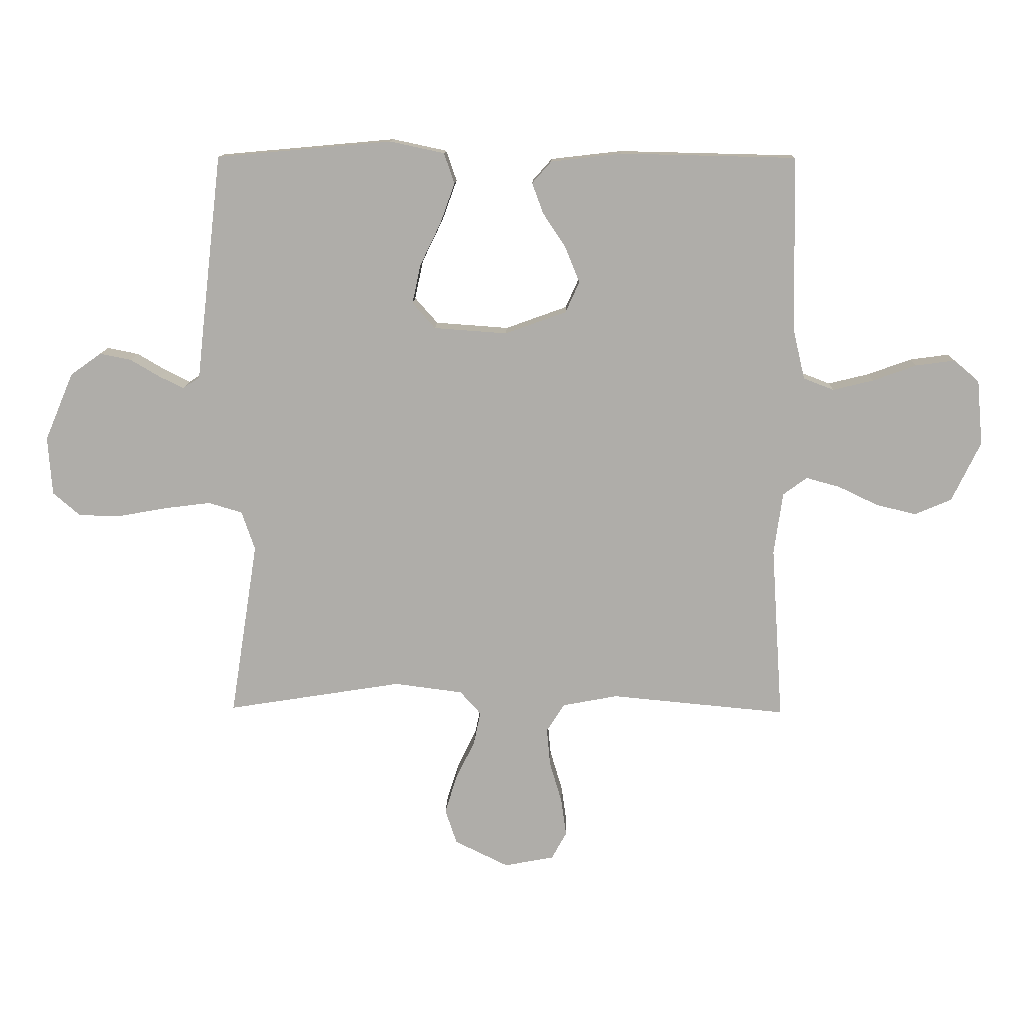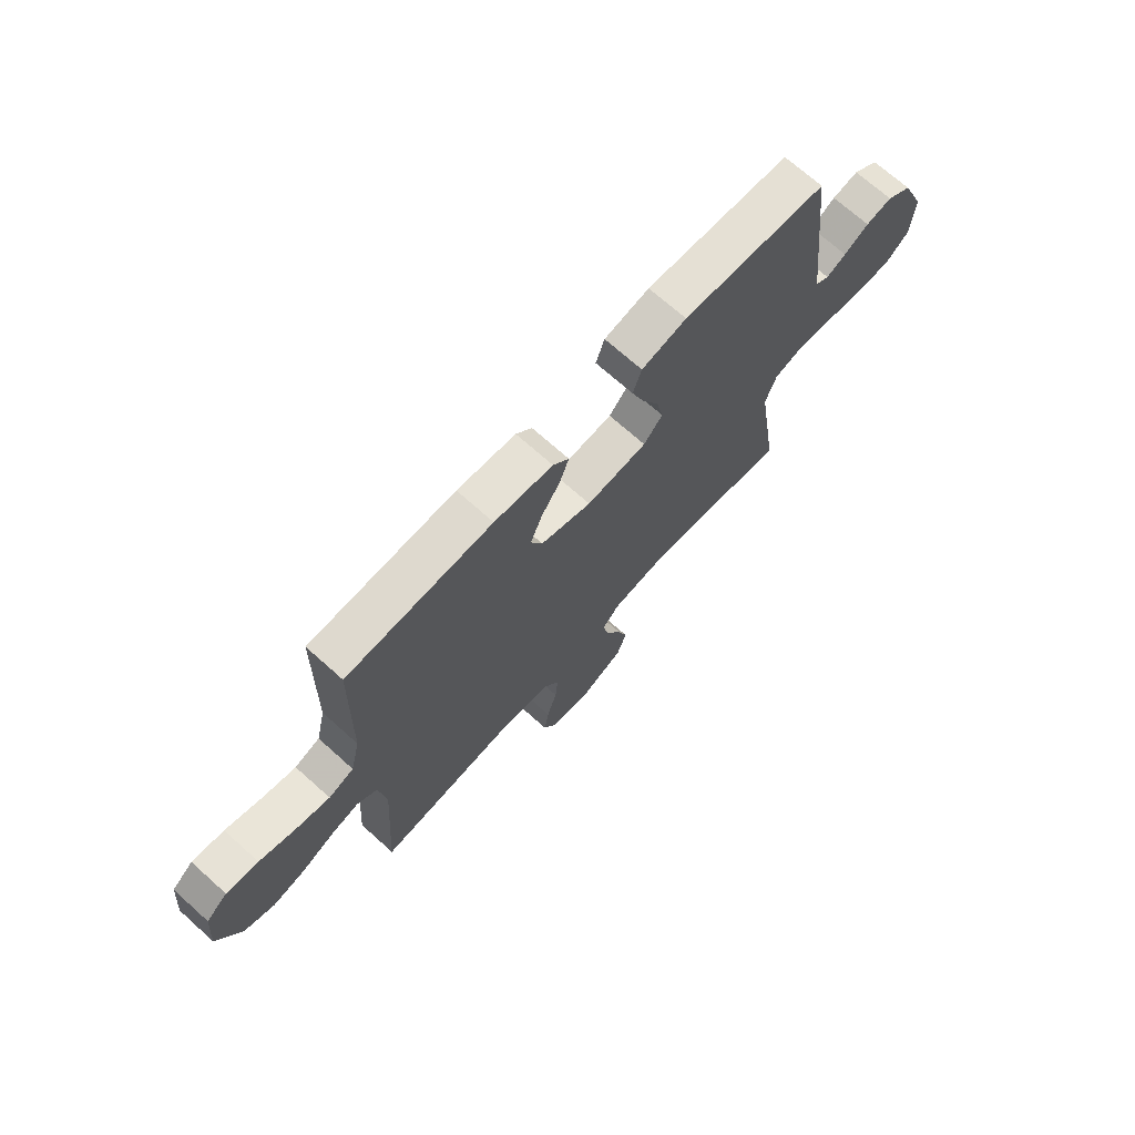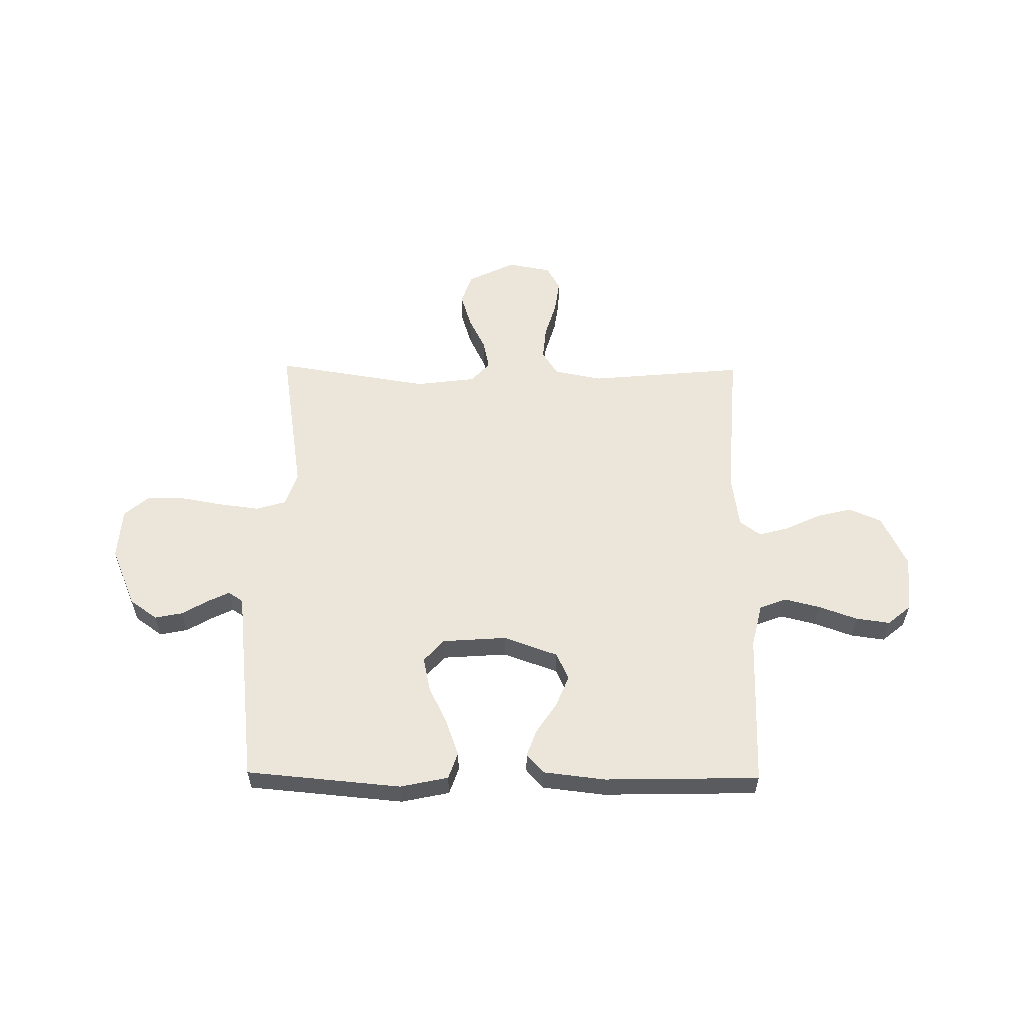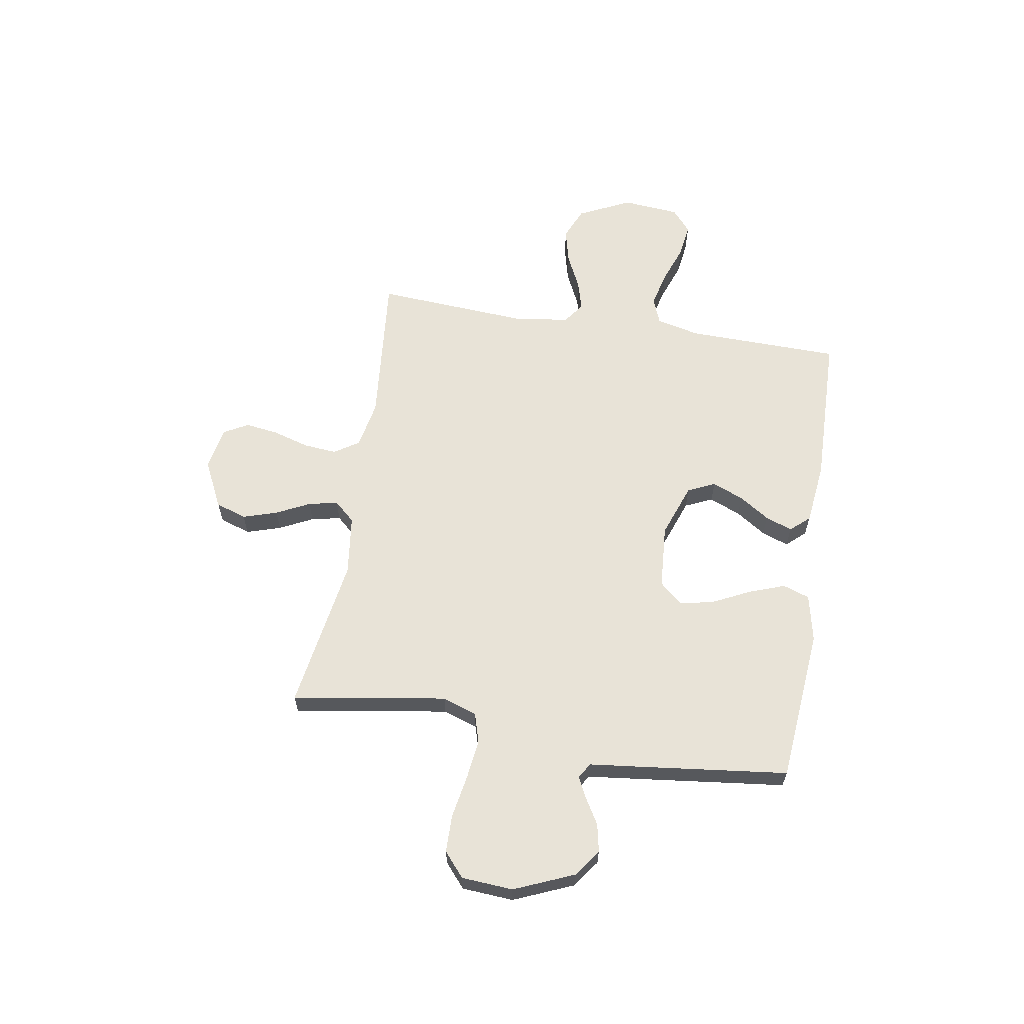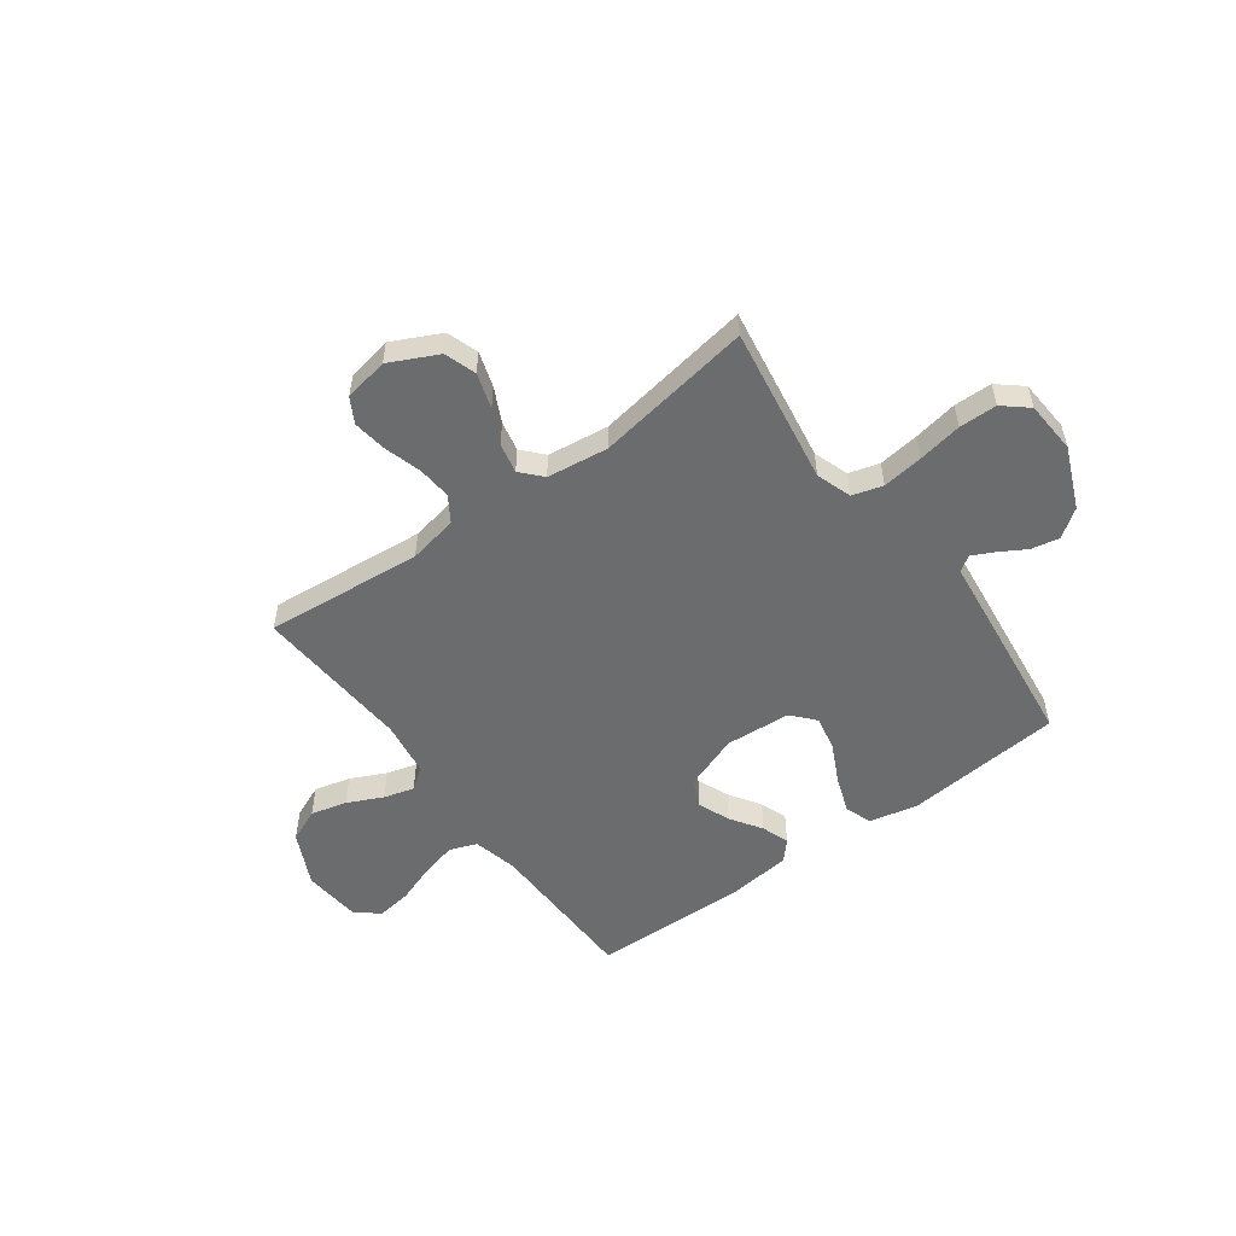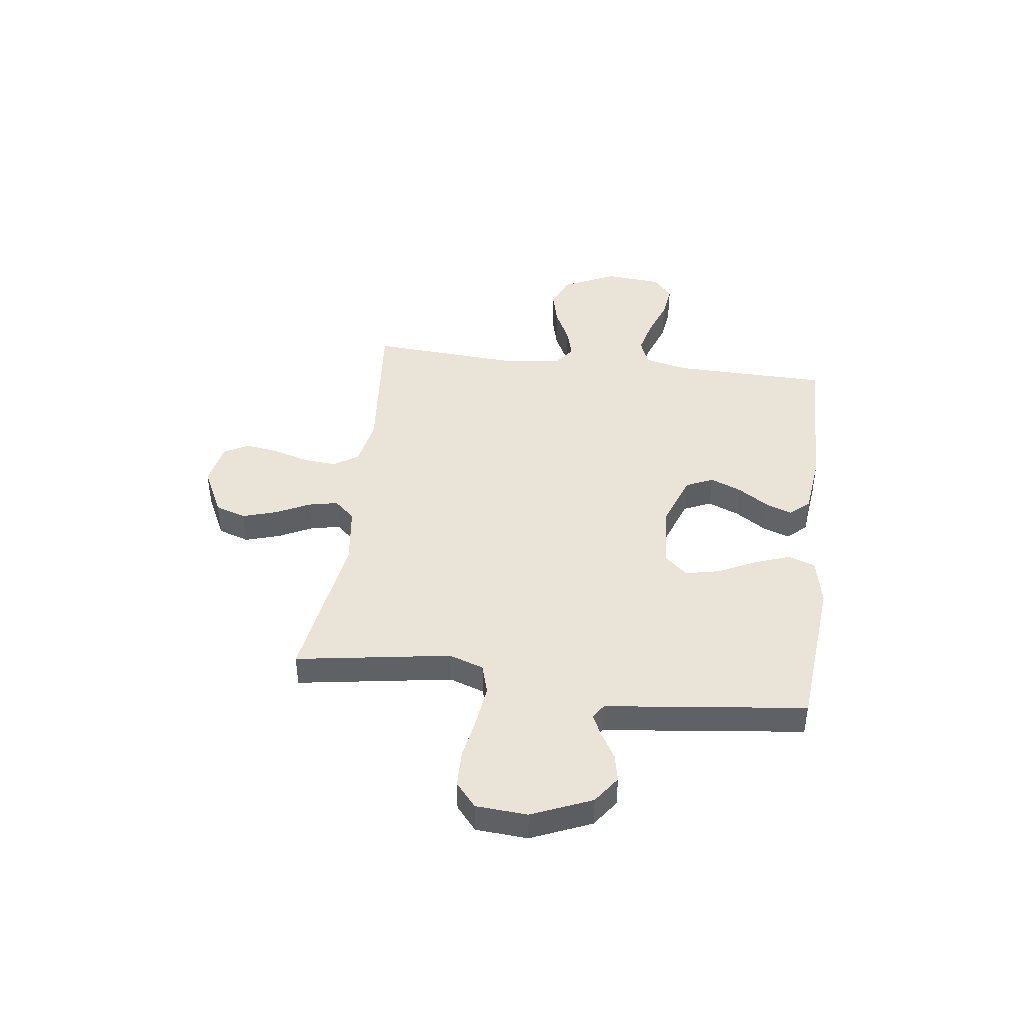
<metadata>
{"format":"obj","ext":"obj","renderer":"f3d","projection":"perspective","resolution":1024,"background":"white","views":[{"elev":12.5,"azim":1.6,"up":"+Z"},{"elev":70.3,"azim":131.9,"up":"+Z"},{"elev":56.9,"azim":0.7,"up":"+Y"},{"elev":62.0,"azim":-80.7,"up":"+Y"},{"elev":-53.6,"azim":-143.8,"up":"+Y"},{"elev":43.1,"azim":-82.7,"up":"+Y"}]}
</metadata>
<code>
v 0.5 0.07 0.5
v 0.506 0.07 0.2
v 0.526 0.07 0.115
v 0.578 0.07 0.095
v 0.647 0.07 0.112
v 0.722 0.07 0.139
v 0.788 0.07 0.148
v 0.832 0.07 0.111
v 0.842 0.07 0
v 0.793 0.07 -0.102
v 0.73 0.07 -0.129
v 0.661 0.07 -0.112
v 0.594 0.07 -0.08
v 0.536 0.07 -0.064
v 0.495 0.07 -0.094
v 0.48 0.07 -0.2
v 0.5 0.07 -0.5
v 0.2 0.07 -0.472
v 0.106 0.07 -0.49
v 0.075 0.07 -0.538
v 0.081 0.07 -0.603
v 0.102 0.07 -0.674
v 0.111 0.07 -0.738
v 0.085 0.07 -0.785
v 0 0.07 -0.801
v -0.092 0.07 -0.756
v -0.112 0.07 -0.696
v -0.091 0.07 -0.629
v -0.059 0.07 -0.564
v -0.047 0.07 -0.507
v -0.083 0.07 -0.467
v -0.2 0.07 -0.452
v -0.5 0.07 -0.5
v -0.453 0.07 -0.2
v -0.476 0.07 -0.133
v -0.534 0.07 -0.116
v -0.612 0.07 -0.126
v -0.696 0.07 -0.141
v -0.768 0.07 -0.14
v -0.815 0.07 -0.1
v -0.822 0.07 0
v -0.773 0.07 0.116
v -0.72 0.07 0.154
v -0.666 0.07 0.143
v -0.615 0.07 0.113
v -0.574 0.07 0.093
v -0.545 0.07 0.112
v -0.535 0.07 0.2
v -0.5 0.07 0.5
v -0.2 0.07 0.527
v -0.107 0.07 0.507
v -0.089 0.07 0.455
v -0.114 0.07 0.386
v -0.15 0.07 0.312
v -0.164 0.07 0.246
v -0.125 0.07 0.202
v 0 0.07 0.193
v 0.105 0.07 0.231
v 0.129 0.07 0.284
v 0.104 0.07 0.345
v 0.065 0.07 0.404
v 0.046 0.07 0.456
v 0.079 0.07 0.493
v 0.2 0.07 0.507
v 0.5 0 0.5
v 0.506 0 0.2
v 0.526 0 0.115
v 0.578 0 0.095
v 0.647 0 0.112
v 0.722 0 0.139
v 0.788 0 0.148
v 0.832 0 0.111
v 0.842 0 0
v 0.793 0 -0.102
v 0.73 0 -0.129
v 0.661 0 -0.112
v 0.594 0 -0.08
v 0.536 0 -0.064
v 0.495 0 -0.094
v 0.48 0 -0.2
v 0.5 0 -0.5
v 0.2 0 -0.472
v 0.106 0 -0.49
v 0.075 0 -0.538
v 0.081 0 -0.603
v 0.102 0 -0.674
v 0.111 0 -0.738
v 0.085 0 -0.785
v 0 0 -0.801
v -0.092 0 -0.756
v -0.112 0 -0.696
v -0.091 0 -0.629
v -0.059 0 -0.564
v -0.047 0 -0.507
v -0.083 0 -0.467
v -0.2 0 -0.452
v -0.5 0 -0.5
v -0.453 0 -0.2
v -0.476 0 -0.133
v -0.534 0 -0.116
v -0.612 0 -0.126
v -0.696 0 -0.141
v -0.768 0 -0.14
v -0.815 0 -0.1
v -0.822 0 0
v -0.773 0 0.116
v -0.72 0 0.154
v -0.666 0 0.143
v -0.615 0 0.113
v -0.574 0 0.093
v -0.545 0 0.112
v -0.535 0 0.2
v -0.5 0 0.5
v -0.2 0 0.527
v -0.107 0 0.507
v -0.089 0 0.455
v -0.114 0 0.386
v -0.15 0 0.312
v -0.164 0 0.246
v -0.125 0 0.202
v 0 0 0.193
v 0.105 0 0.231
v 0.129 0 0.284
v 0.104 0 0.345
v 0.065 0 0.404
v 0.046 0 0.456
v 0.079 0 0.493
v 0.2 0 0.507
f 64 1 2
f 63 64 2
f 62 63 2
f 61 62 2
f 60 61 2
f 59 60 2 3
f 58 59 3
f 57 58 3 4
f 56 57 4
f 52 53 54
f 51 52 54
f 50 51 54
f 49 50 54
f 48 49 54
f 47 48 54
f 46 47 54 55
f 43 44 45
f 42 43 45
f 41 42 45
f 40 41 45
f 39 40 45
f 38 39 45
f 37 38 45
f 36 37 45 46
f 46 55 56
f 36 46 56
f 35 36 56
f 32 33 34
f 35 56 4
f 34 35 4
f 32 34 4
f 31 32 4
f 27 28 29
f 26 27 29
f 25 26 29
f 24 25 29
f 23 24 29
f 22 23 29
f 21 22 29
f 20 21 29 30
f 16 17 18
f 15 16 18 19
f 11 12 13
f 10 11 13
f 9 10 13
f 8 9 13
f 7 8 13
f 6 7 13
f 5 6 13
f 5 13 14
f 4 5 14 15
f 19 20 30 31
f 4 15 19 31
f 66 65 128
f 66 128 127
f 66 127 126
f 66 126 125
f 66 125 124
f 67 66 124 123
f 67 123 122
f 68 67 122 121
f 68 121 120
f 118 117 116
f 118 116 115
f 118 115 114
f 118 114 113
f 118 113 112
f 118 112 111
f 119 118 111 110
f 109 108 107
f 109 107 106
f 109 106 105
f 109 105 104
f 109 104 103
f 109 103 102
f 109 102 101
f 110 109 101 100
f 120 119 110
f 120 110 100
f 120 100 99
f 98 97 96
f 68 120 99
f 68 99 98
f 68 98 96
f 68 96 95
f 93 92 91
f 93 91 90
f 93 90 89
f 93 89 88
f 93 88 87
f 93 87 86
f 93 86 85
f 94 93 85 84
f 82 81 80
f 83 82 80 79
f 77 76 75
f 77 75 74
f 77 74 73
f 77 73 72
f 77 72 71
f 77 71 70
f 77 70 69
f 78 77 69
f 79 78 69 68
f 95 94 84 83
f 95 83 79 68
f 1 65 66 2
f 2 66 67 3
f 3 67 68 4
f 4 68 69 5
f 5 69 70 6
f 6 70 71 7
f 7 71 72 8
f 8 72 73 9
f 9 73 74 10
f 10 74 75 11
f 11 75 76 12
f 12 76 77 13
f 13 77 78 14
f 14 78 79 15
f 15 79 80 16
f 16 80 81 17
f 17 81 82 18
f 18 82 83 19
f 19 83 84 20
f 20 84 85 21
f 21 85 86 22
f 22 86 87 23
f 23 87 88 24
f 24 88 89 25
f 25 89 90 26
f 26 90 91 27
f 27 91 92 28
f 28 92 93 29
f 29 93 94 30
f 30 94 95 31
f 31 95 96 32
f 32 96 97 33
f 33 97 98 34
f 34 98 99 35
f 35 99 100 36
f 36 100 101 37
f 37 101 102 38
f 38 102 103 39
f 39 103 104 40
f 40 104 105 41
f 41 105 106 42
f 42 106 107 43
f 43 107 108 44
f 44 108 109 45
f 45 109 110 46
f 46 110 111 47
f 47 111 112 48
f 48 112 113 49
f 49 113 114 50
f 50 114 115 51
f 51 115 116 52
f 52 116 117 53
f 53 117 118 54
f 54 118 119 55
f 55 119 120 56
f 56 120 121 57
f 57 121 122 58
f 58 122 123 59
f 59 123 124 60
f 60 124 125 61
f 61 125 126 62
f 62 126 127 63
f 63 127 128 64
f 64 128 65 1

</code>
